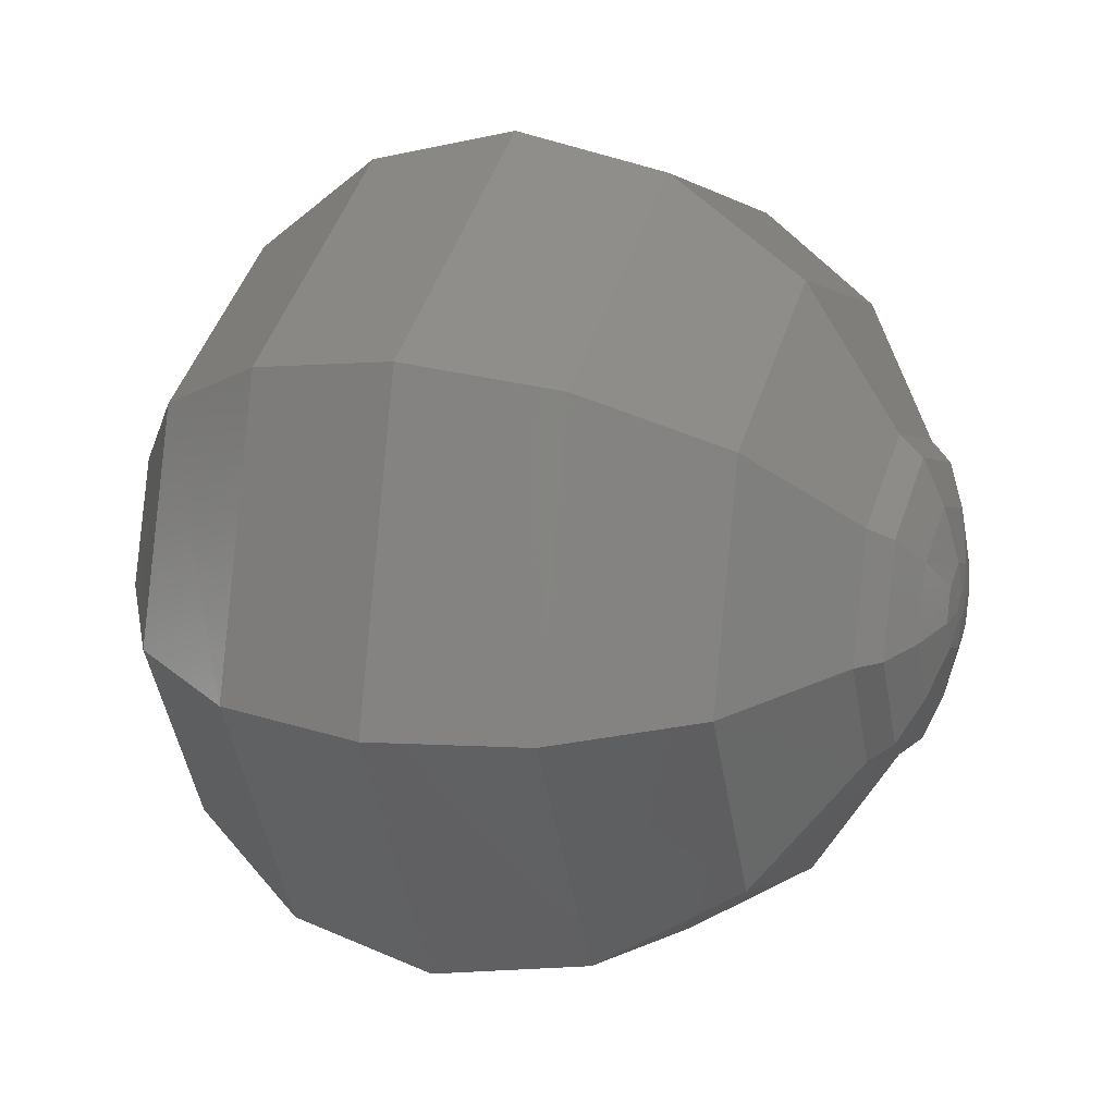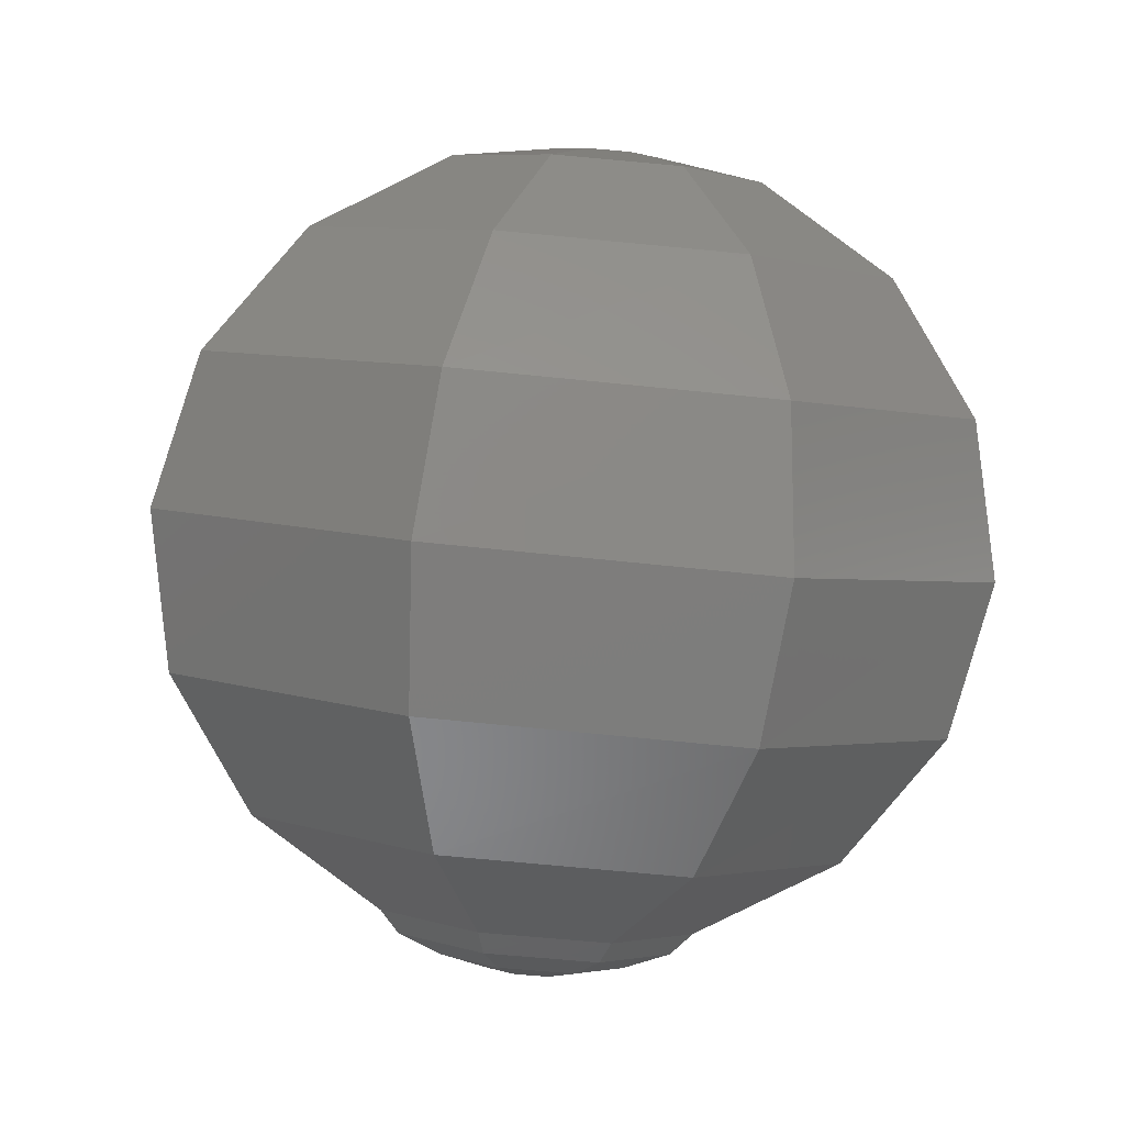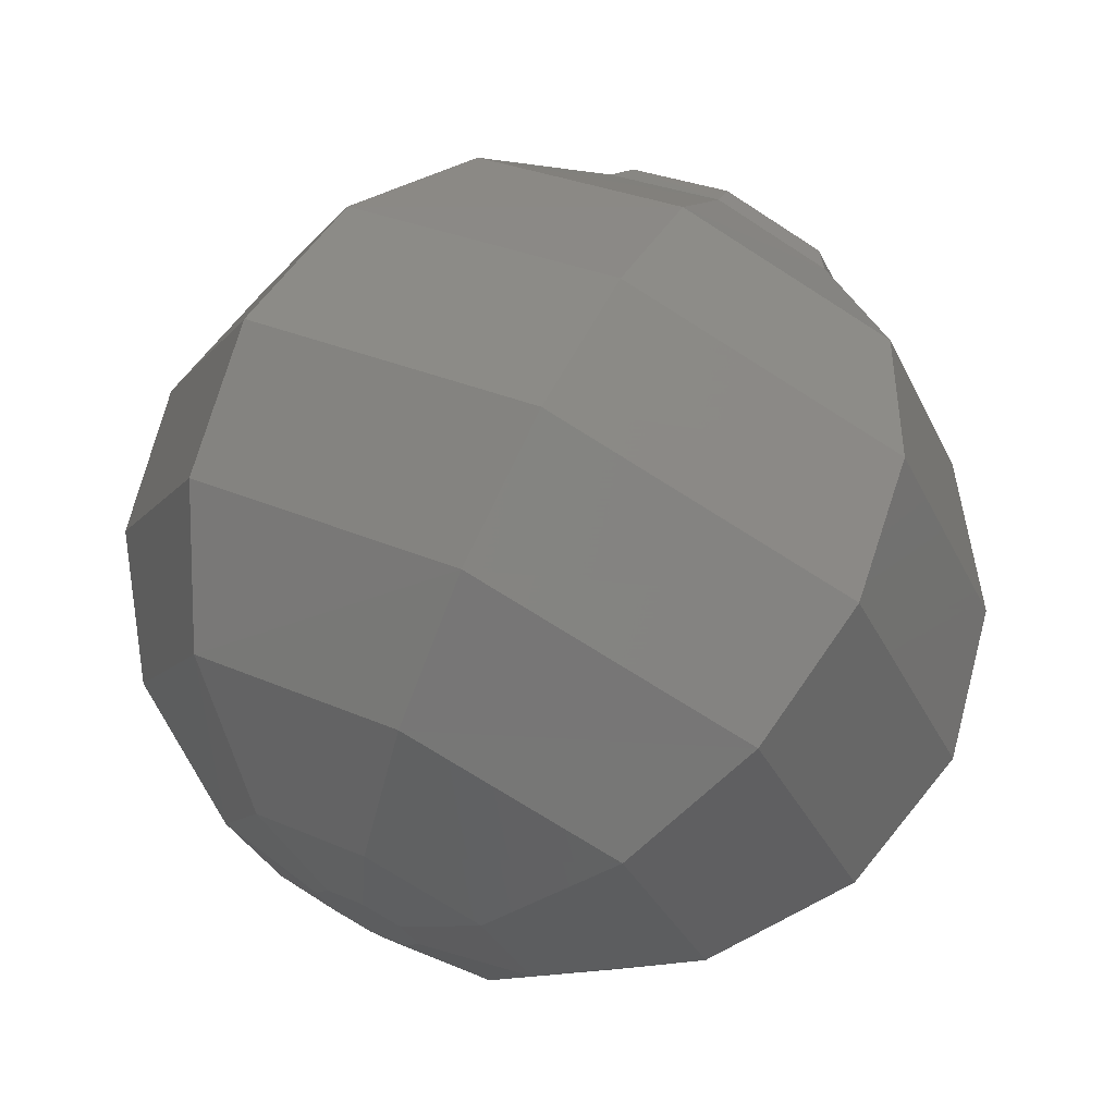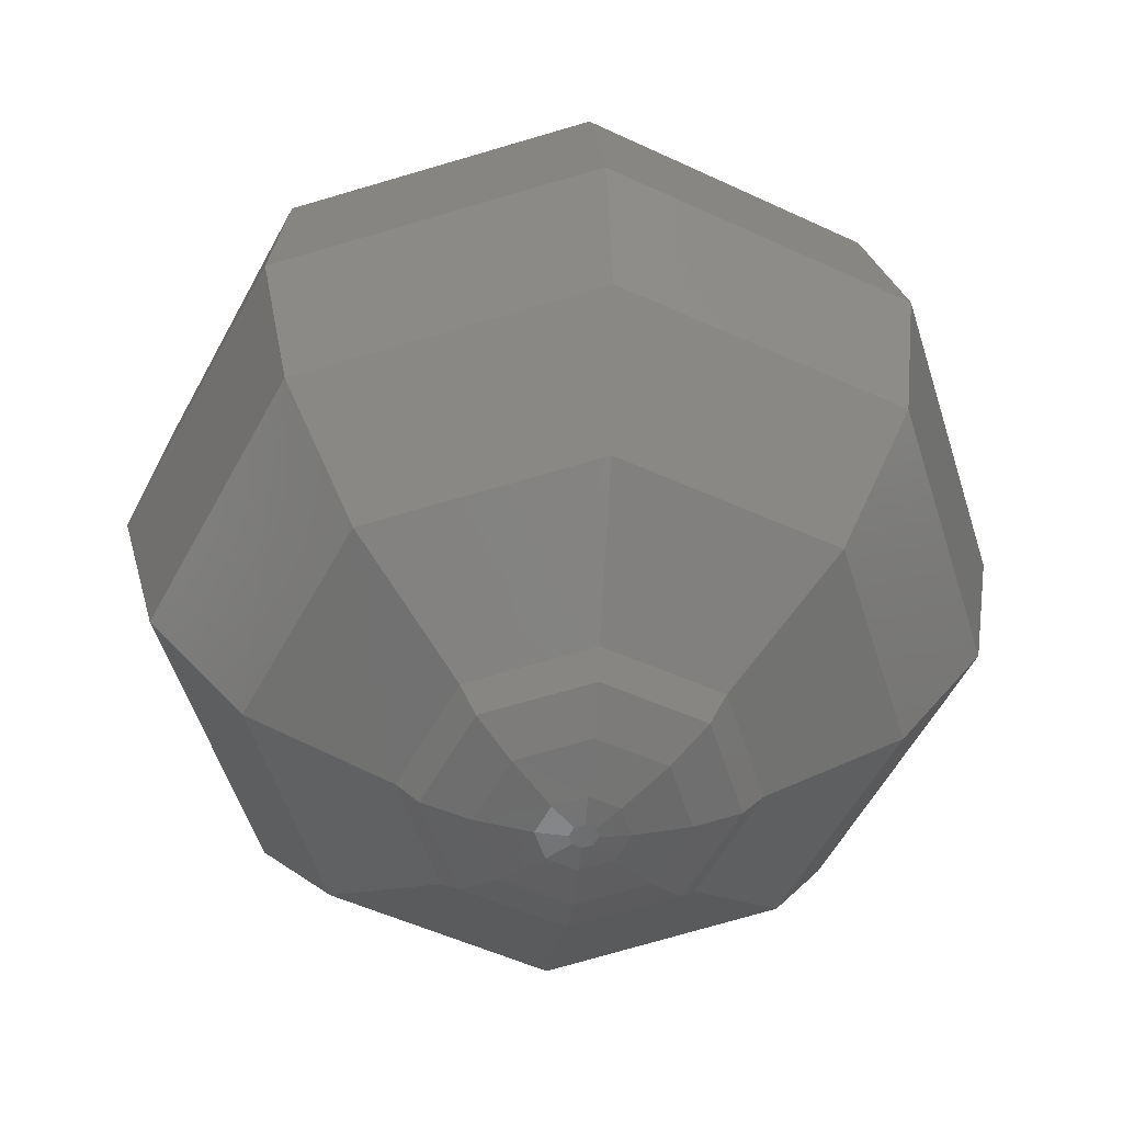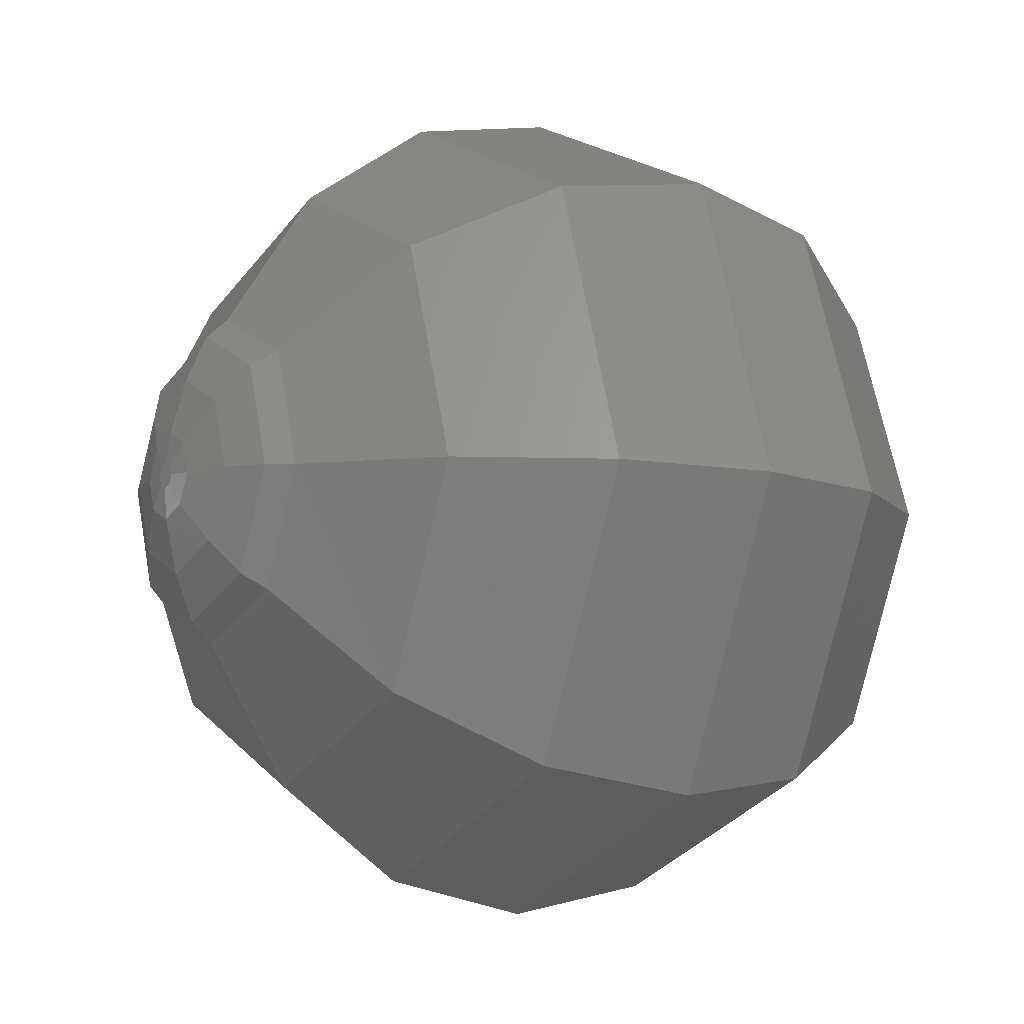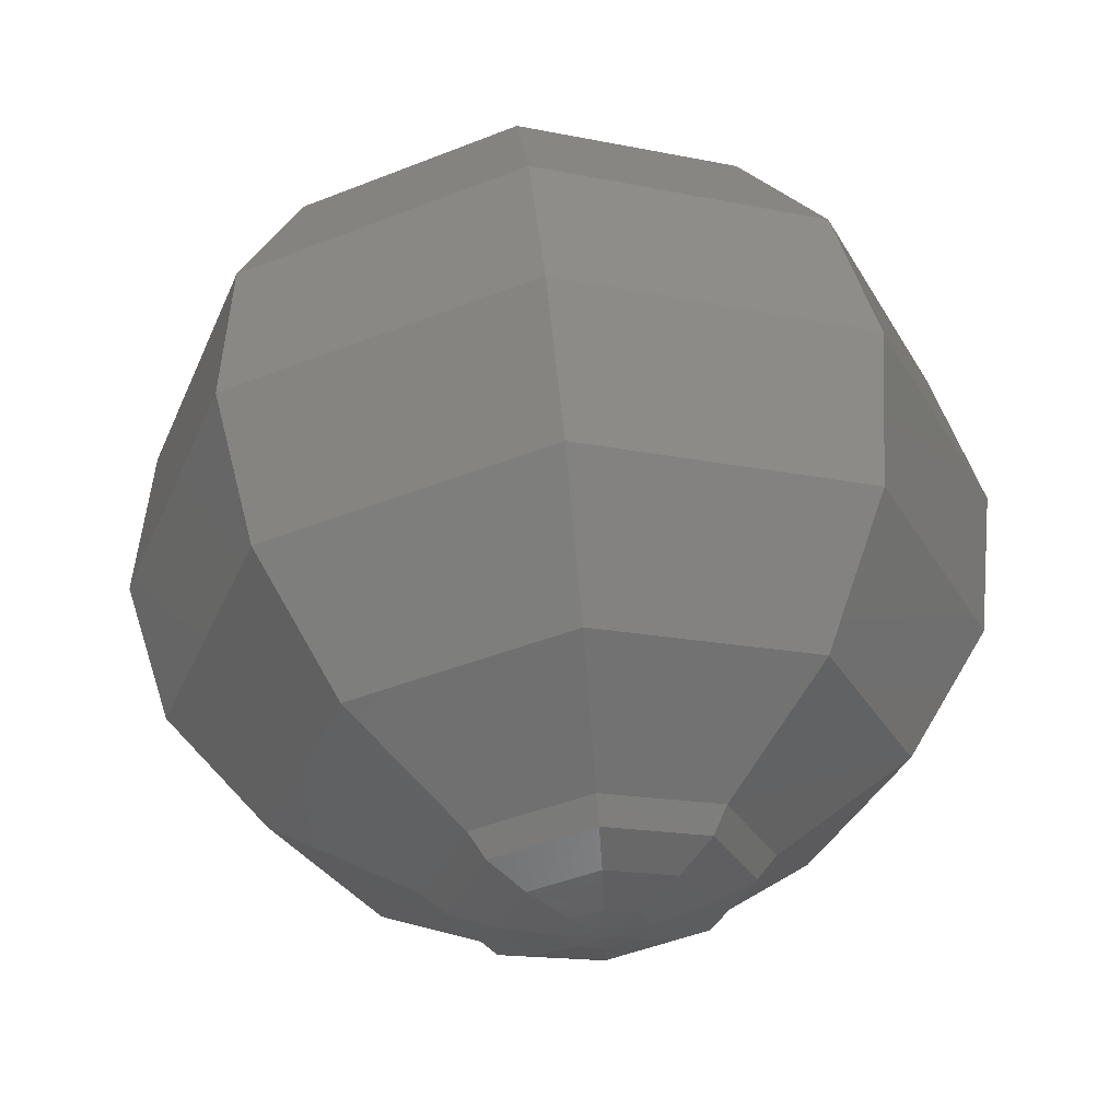
<metadata>
{"format":"stl","ext":"stl","renderer":"f3d","projection":"perspective","resolution":1024,"background":"white","views":[{"elev":23.1,"azim":-74.8,"up":"+Z"},{"elev":-2.7,"azim":62.0,"up":"+Y"},{"elev":67.7,"azim":-159.4,"up":"+Z"},{"elev":-47.7,"azim":-95.7,"up":"+Y"},{"elev":-5.6,"azim":51.3,"up":"+Z"},{"elev":-29.5,"azim":-133.5,"up":"+Y"}]}
</metadata>
<code>
# stl→obj: 106 verts, 208 faces
v 0.1882 0.3223 0.1619
v 0.21 0.3199 0.1621
v 0.2037 0.3202 0.1467
v 0.1882 0.3217 0.1402
v 0.1728 0.3236 0.1464
v 0.1664 0.3247 0.1617
v 0.1728 0.3245 0.1771
v 0.1882 0.323 0.1836
v 0.2036 0.3211 0.1774
v 0.1555 0.02835 0.2436
v 0.203 0.02213 0.2241
v 0.2448 0.05333 0.2619
v 0.159 0.06503 0.297
v 0.1081 0.03212 0.2236
v 0.07322 0.0714 0.2609
v 0.08854 0.03174 0.176
v 0.03782 0.07042 0.1748
v 0.1083 0.02784 0.1286
v 0.07349 0.06393 0.08905
v 0.1872 0.3166 0.2274
v 0.2334 0.3108 0.2089
v 0.1411 0.3208 0.2079
v 0.1221 0.3213 0.1618
v 0.1412 0.3181 0.1161
v 0.1874 0.3127 0.0975
v 0.2335 0.3081 0.117
v 0.2526 0.3071 0.1631
v 0.1834 0.2852 0.285
v 0.2688 0.2741 0.2507
v 0.09807 0.2925 0.249
v 0.06277 0.2929 0.1637
v 0.09819 0.2872 0.07894
v 0.1837 0.2775 0.04445
v 0.2691 0.2686 0.08049
v 0.3043 0.2668 0.166
v 0.1777 0.2369 0.3254
v 0.2894 0.2219 0.2804
v 0.06607 0.2457 0.2783
v 0.0199 0.2455 0.1666
v 0.06624 0.2381 0.05563
v 0.1781 0.2257 0.01032
v 0.2898 0.2139 0.05743
v 0.336 0.2115 0.1694
v 0.171 0.1786 0.3421
v 0.2922 0.1618 0.2931
v 0.05003 0.1875 0.2911
v 0 0.1866 0.1699
v 0.05026 0.1784 0.04934
v 0.1715 0.1651 0
v 0.2926 0.1523 0.051
v 0.3426 0.1499 0.1725
v 0.1644 0.1183 0.3321
v 0.2765 0.1027 0.2865
v 0.05252 0.1264 0.285
v 0.006279 0.1251 0.1727
v 0.05281 0.1172 0.06099
v 0.1649 0.1048 0.01519
v 0.277 0.09321 0.06231
v 0.3232 0.09134 0.1748
v 0.1594 0.05418 0.05388
v 0.2452 0.04566 0.08995
v 0.2806 0.04469 0.1761
v 0.1554 0.02742 0.2422
v 0.2019 0.02133 0.2232
v 0.109 0.03112 0.2227
v 0.08984 0.03074 0.1761
v 0.1092 0.02692 0.1296
v 0.1557 0.02223 0.1092
v 0.1556 0.02142 0.1106
v 0.2031 0.01778 0.1291
v 0.2021 0.01707 0.1301
v 0.2227 0.01756 0.1767
v 0.2212 0.01686 0.1767
v 0.1952 0.01279 0.2176
v 0.1546 0.01808 0.2342
v 0.1539 0.009225 0.2159
v 0.1814 0.005688 0.2047
v 0.1141 0.02134 0.2171
v 0.1264 0.01148 0.2044
v 0.09733 0.02102 0.1764
v 0.1151 0.01131 0.1768
v 0.1142 0.01763 0.1359
v 0.1265 0.008945 0.1493
v 0.1548 0.01279 0.1192
v 0.1541 0.005617 0.138
v 0.1953 0.009039 0.1362
v 0.1815 0.00313 0.1495
v 0.212 0.008901 0.177
v 0.1929 0.003096 0.1772
v 0.1532 0.002671 0.1941
v 0.1654 0.001133 0.1891
v 0.1411 0.003698 0.189
v 0.1361 0.003643 0.1768
v 0.1411 0.002569 0.1646
v 0.1533 0.001071 0.1596
v 0.1654 1.055e-15 0.1647
v 0.1705 1.398e-05 0.177
v 0.1534 0.000915 0.1824
v 0.1571 0.000445 0.1809
v 0.1496 0.001237 0.1808
v 0.1587 0.000103 0.1771
v 0.1481 0.001224 0.177
v 0.1571 9.498e-05 0.1733
v 0.1496 0.000887 0.1733
v 0.1534 0.00042 0.1718
v 0.1534 0.000664 0.1771
f 1 2 3
f 1 3 4
f 1 4 5
f 1 5 6
f 1 6 7
f 1 7 8
f 9 2 1
f 9 1 8
f 10 11 12
f 10 12 13
f 14 10 13
f 14 13 15
f 16 14 15
f 16 15 17
f 18 16 17
f 18 17 19
f 9 8 20
f 9 20 21
f 8 7 22
f 8 22 20
f 7 6 23
f 7 23 22
f 6 5 24
f 6 24 23
f 5 4 25
f 5 25 24
f 4 3 26
f 4 26 25
f 3 2 27
f 3 27 26
f 2 9 21
f 2 21 27
f 21 20 28
f 21 28 29
f 20 22 30
f 20 30 28
f 22 23 31
f 22 31 30
f 23 24 32
f 23 32 31
f 24 25 33
f 24 33 32
f 25 26 34
f 25 34 33
f 26 27 35
f 26 35 34
f 27 21 29
f 27 29 35
f 29 28 36
f 29 36 37
f 28 30 38
f 28 38 36
f 30 31 39
f 30 39 38
f 31 32 40
f 31 40 39
f 32 33 41
f 32 41 40
f 33 34 42
f 33 42 41
f 34 35 43
f 34 43 42
f 35 29 37
f 35 37 43
f 37 36 44
f 37 44 45
f 36 38 46
f 36 46 44
f 38 39 47
f 38 47 46
f 39 40 48
f 39 48 47
f 40 41 49
f 40 49 48
f 41 42 50
f 41 50 49
f 42 43 51
f 42 51 50
f 43 37 45
f 43 45 51
f 45 44 52
f 45 52 53
f 44 46 54
f 44 54 52
f 46 47 55
f 46 55 54
f 47 48 56
f 47 56 55
f 48 49 57
f 48 57 56
f 49 50 58
f 49 58 57
f 50 51 59
f 50 59 58
f 51 45 53
f 51 53 59
f 53 52 13
f 53 13 12
f 52 54 15
f 52 15 13
f 54 55 17
f 54 17 15
f 55 56 19
f 55 19 17
f 56 57 60
f 56 60 19
f 57 58 61
f 57 61 60
f 58 59 62
f 58 62 61
f 59 53 12
f 59 12 62
f 11 10 63
f 11 63 64
f 10 14 65
f 10 65 63
f 14 16 66
f 14 66 65
f 16 18 67
f 16 67 66
f 18 68 69
f 18 69 67
f 68 70 71
f 68 71 69
f 70 72 73
f 70 73 71
f 72 11 64
f 72 64 73
f 74 75 76
f 74 76 77
f 75 78 79
f 75 79 76
f 78 80 81
f 78 81 79
f 80 82 83
f 80 83 81
f 82 84 85
f 82 85 83
f 84 86 87
f 84 87 85
f 86 88 89
f 86 89 87
f 88 74 77
f 88 77 89
f 76 90 91
f 76 91 77
f 79 92 90
f 79 90 76
f 81 93 92
f 81 92 79
f 83 94 93
f 83 93 81
f 85 95 94
f 85 94 83
f 87 96 95
f 87 95 85
f 89 97 96
f 89 96 87
f 77 91 97
f 77 97 89
f 63 75 74
f 63 74 64
f 65 78 75
f 65 75 63
f 66 80 78
f 66 78 65
f 67 82 80
f 67 80 66
f 69 84 82
f 69 82 67
f 71 86 84
f 71 84 69
f 73 88 86
f 73 86 71
f 64 74 88
f 64 88 73
f 98 99 91
f 98 91 90
f 100 98 90
f 100 90 92
f 99 101 97
f 99 97 91
f 102 100 92
f 102 92 93
f 101 103 96
f 101 96 97
f 104 102 93
f 104 93 94
f 103 105 95
f 103 95 96
f 105 104 94
f 105 94 95
f 106 104 105
f 106 105 103
f 99 106 103
f 99 103 101
f 104 106 100
f 104 100 102
f 106 99 98
f 106 98 100
f 11 72 62
f 11 62 12
f 72 70 61
f 72 61 62
f 70 68 60
f 70 60 61
f 68 18 19
f 68 19 60

</code>
